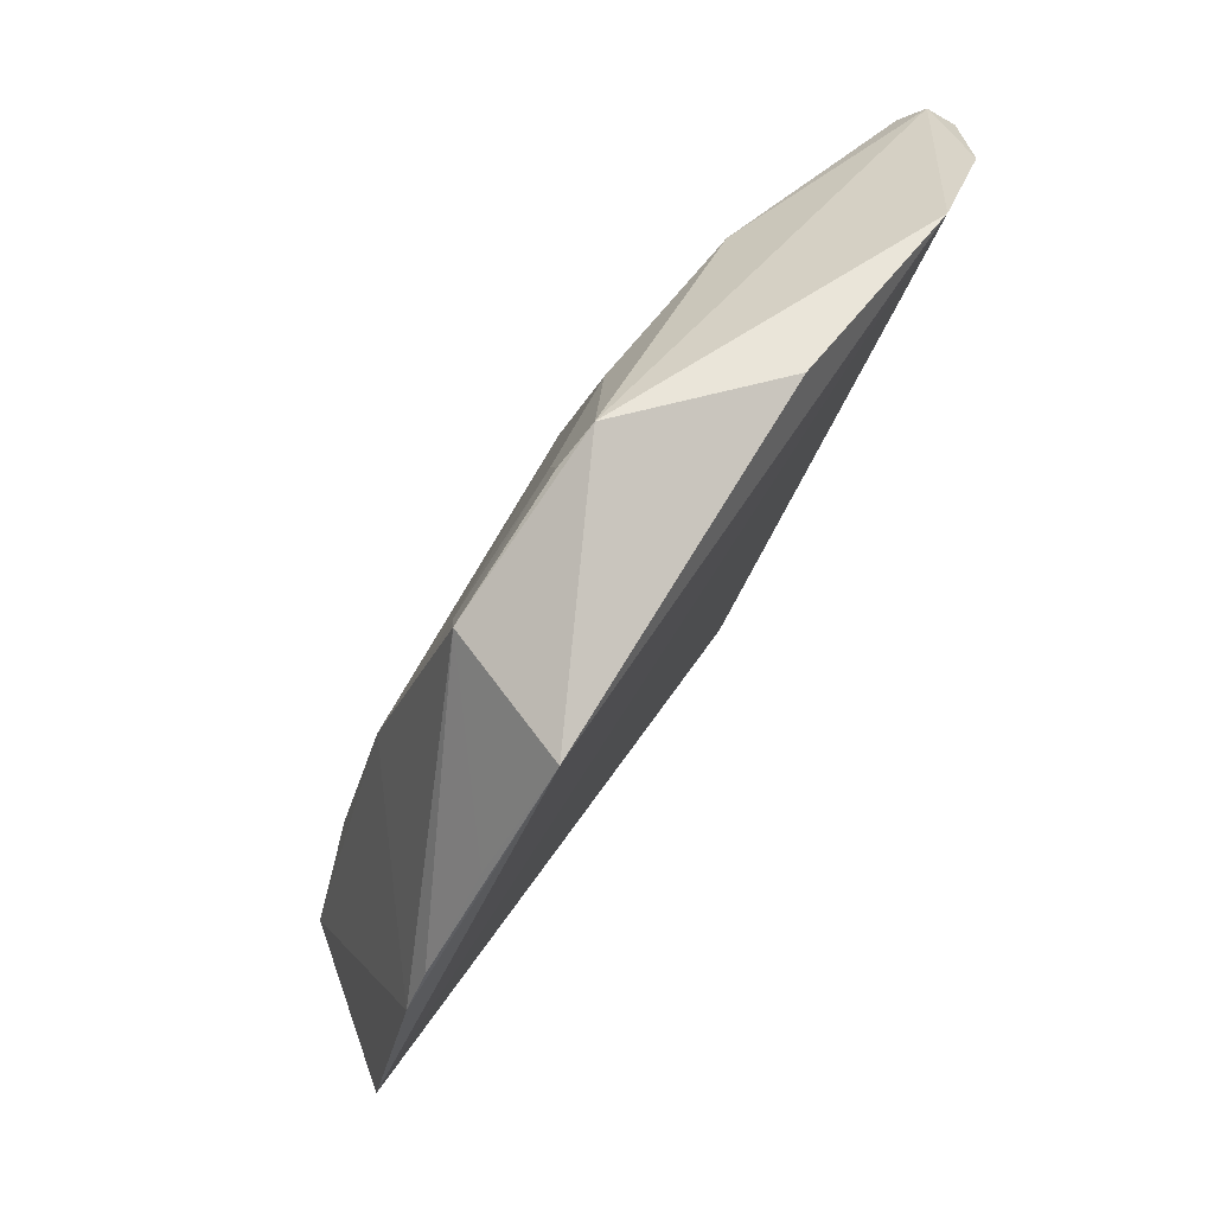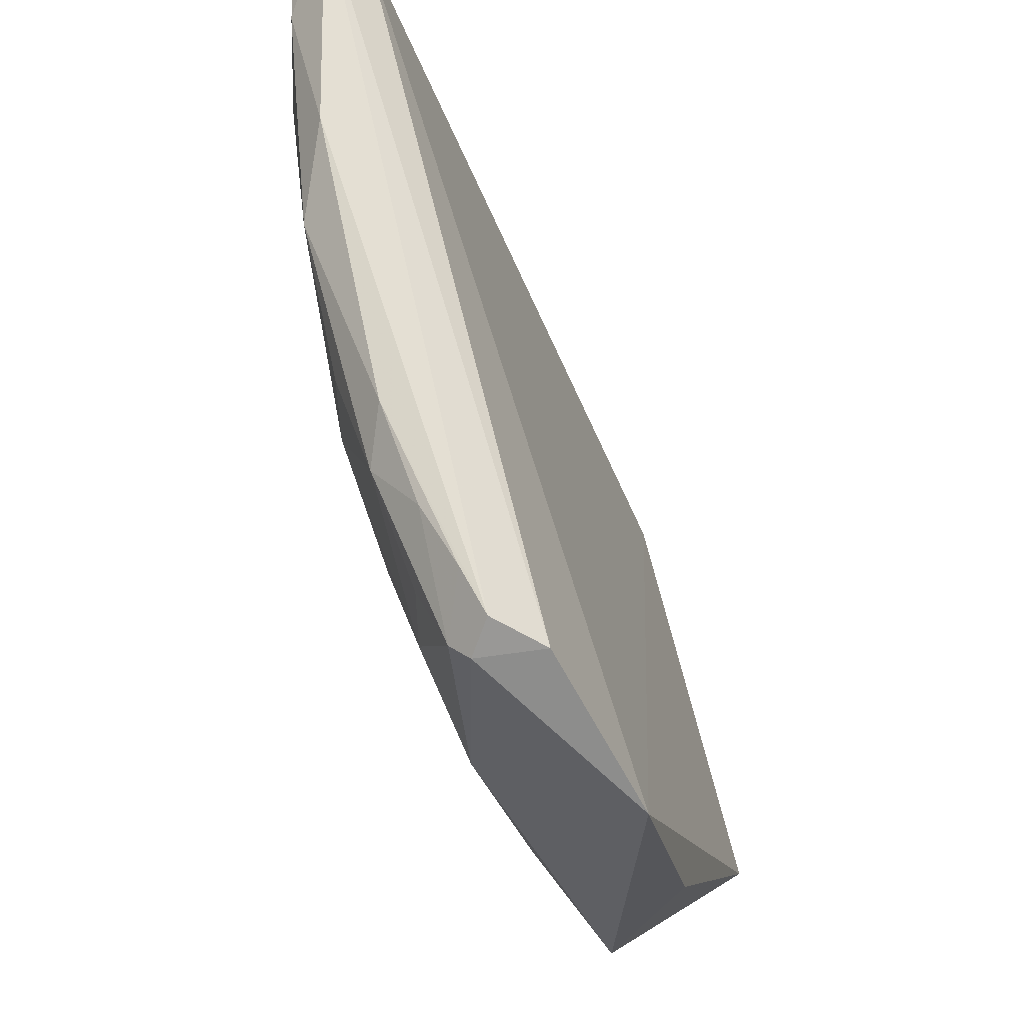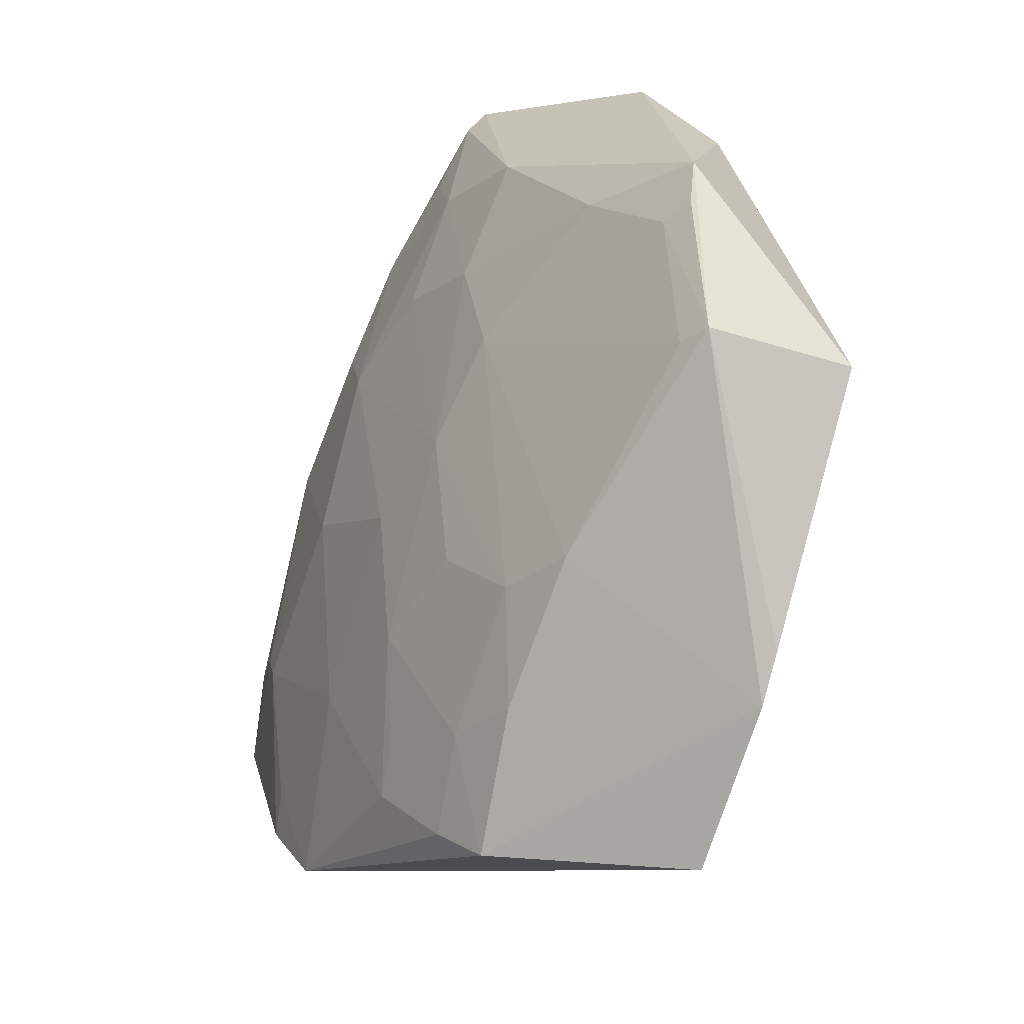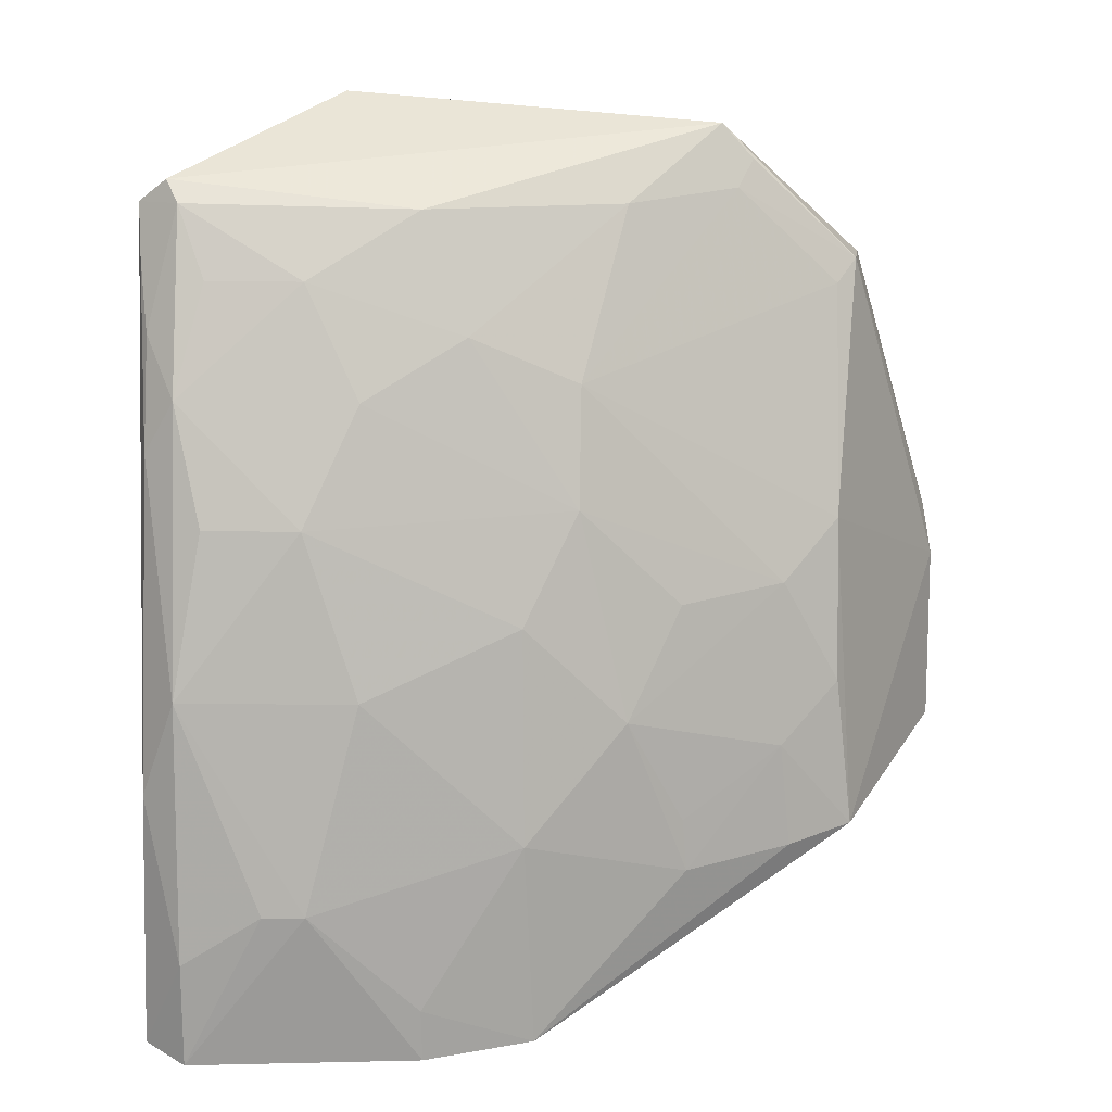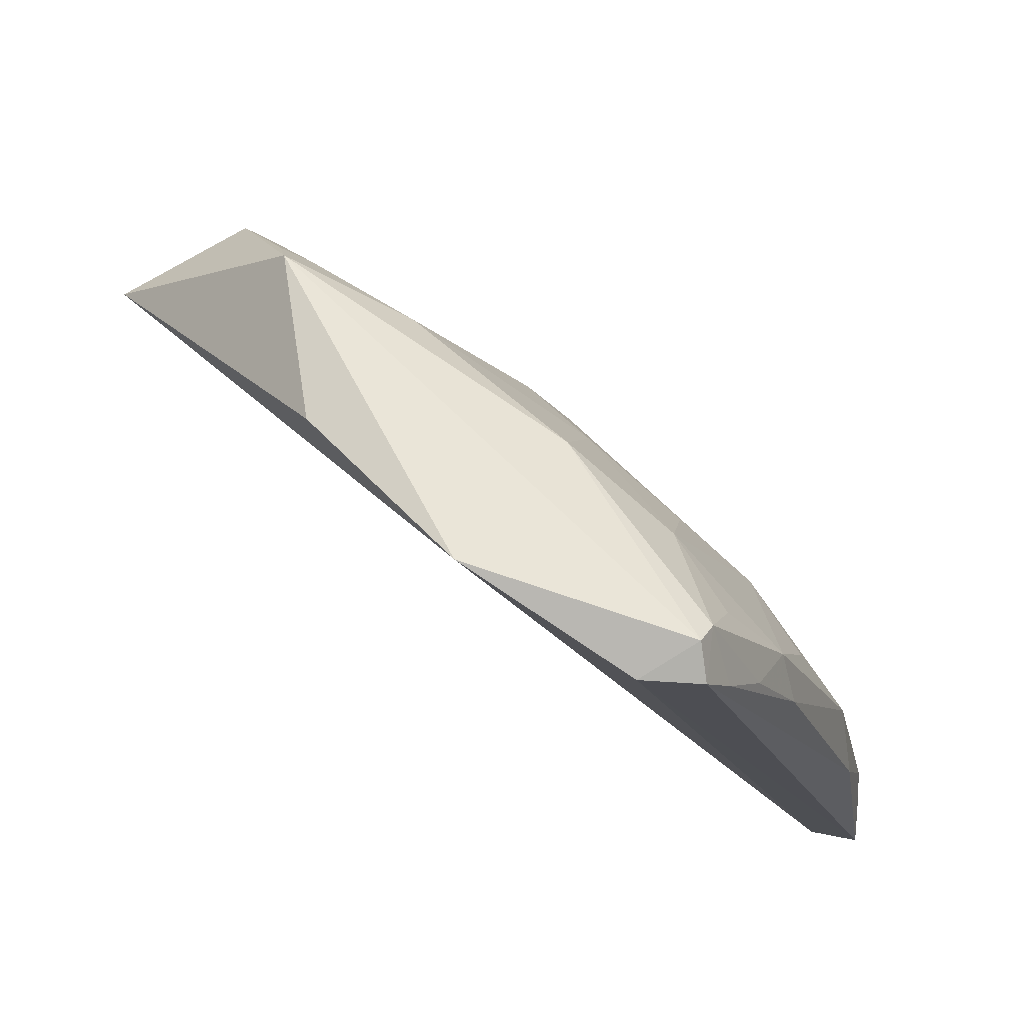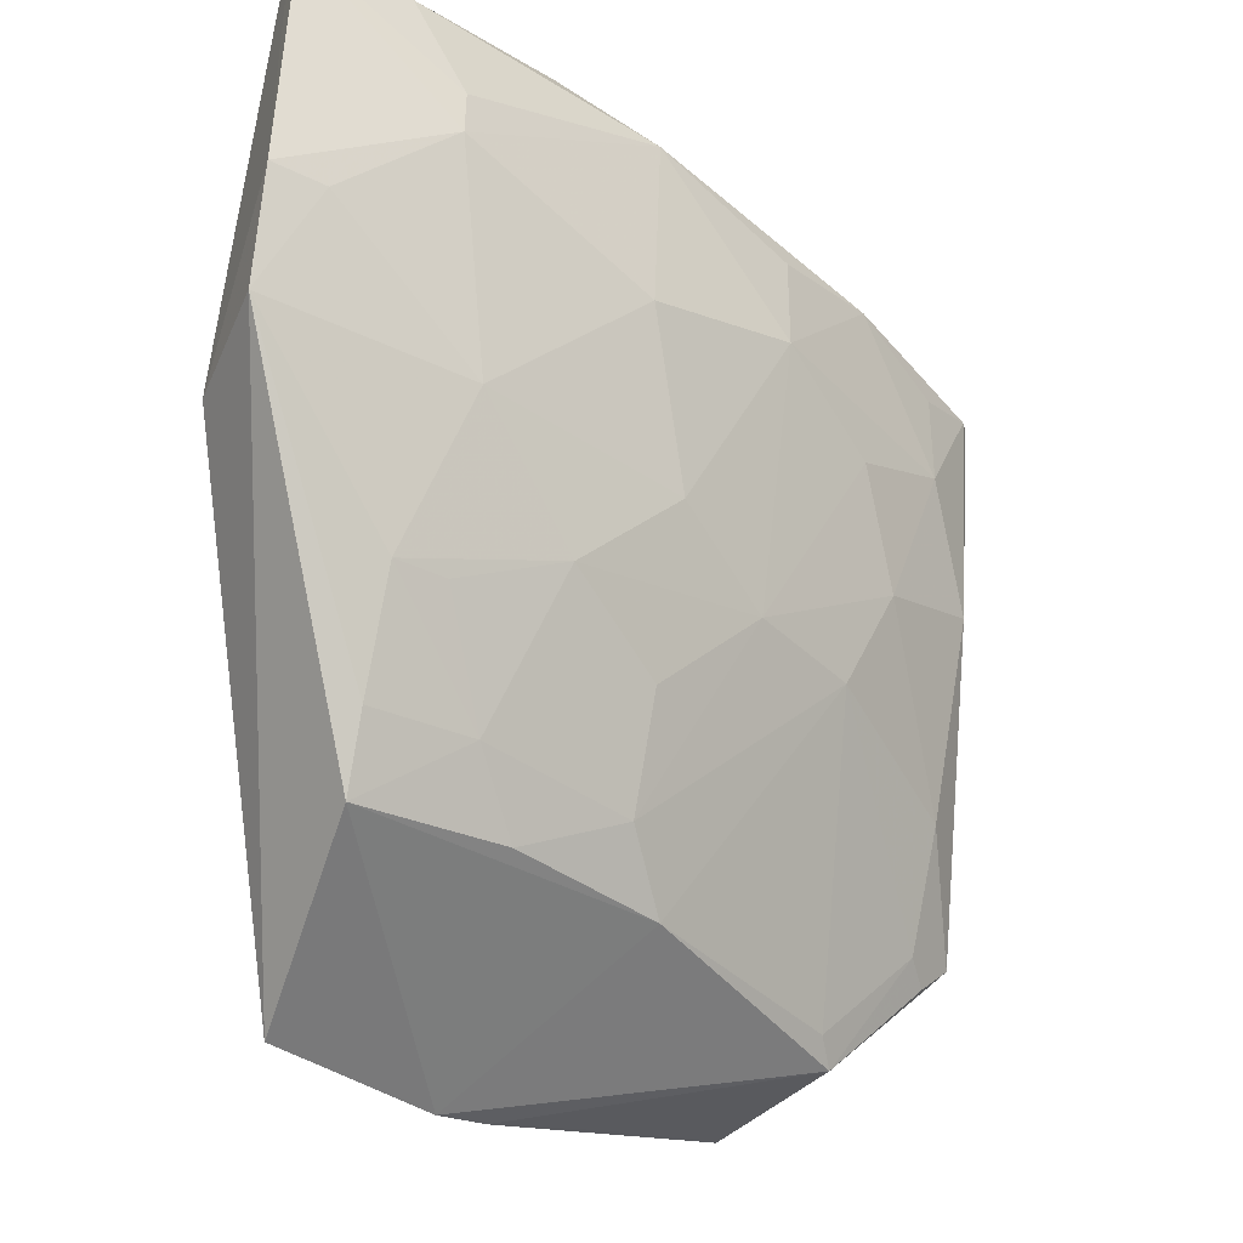
<metadata>
{"format":"obj","ext":"obj","renderer":"f3d","projection":"perspective","resolution":1024,"background":"white","views":[{"elev":43.0,"azim":-133.2,"up":"+Y"},{"elev":57.2,"azim":-171.9,"up":"+Z"},{"elev":17.2,"azim":171.9,"up":"+Y"},{"elev":25.9,"azim":91.5,"up":"+Y"},{"elev":61.9,"azim":-29.7,"up":"+Y"},{"elev":-36.8,"azim":64.4,"up":"+Z"}]}
</metadata>
<code>
v 0.4966 0.0514 0.2211
v 0.4916 0.05066 0.156
v 0.4291 0.2545 0.1871
v 0.3676 0.2889 0.1808
v 0.3821 0.1012 0.009448
v 0.4092 0.2698 0.233
v 0.4728 0.1521 0.172
v 0.45 0.05348 0.1222
v 0.3774 0.2446 0.0377
v 0.475 0.1529 0.2211
v 0.4121 0.2769 0.2248
v 0.4754 0.055 0.2239
v 0.49 0.09588 0.1866
v 0.4836 0.05172 0.1256
v 0.4873 0.05227 0.233
v 0.3391 0.2335 0.03363
v 0.4272 0.2255 0.1141
v 0.4592 0.196 0.187
v 0.3944 0.2711 0.2239
v 0.3738 0.2822 0.07628
v 0.4446 0.2265 0.2211
v 0.4922 0.08105 0.2211
v 0.4386 0.09639 0.0367
v 0.4744 0.1091 0.1283
v 0.4753 0.1245 0.2309
v 0.3668 0.1478 0.009319
v 0.4292 0.2393 0.1441
v 0.4573 0.1671 0.129
v 0.3563 0.2804 0.123
v 0.4141 0.2697 0.1568
v 0.3831 0.2666 0.07165
v 0.4302 0.24 0.2295
v 0.4592 0.196 0.2135
v 0.4183 0.2722 0.2211
v 0.4905 0.09595 0.1984
v 0.4286 0.1677 0.05764
v 0.4895 0.0655 0.1564
v 0.4622 0.09472 0.08381
v 0.3625 0.1621 0.01217
v 0.4143 0.1811 0.04242
v 0.4424 0.2255 0.1721
v 0.4418 0.1949 0.1143
v 0.3982 0.2666 0.102
v 0.3763 0.2729 0.06744
v 0.4446 0.2114 0.2296
v 0.4291 0.2545 0.2135
v 0.4487 0.09513 0.0546
v 0.4581 0.139 0.1007
v 0.3531 0.1967 0.02254
v 0.4302 0.1379 0.04159
v 0.3838 0.2394 0.04308
v 0.4179 0.2568 0.232
v 0.4419 0.167 0.0862
v 0.4432 0.124 0.05765
v 0.4592 0.1091 0.08508
f 12 4 5
f 12 5 8
f 13 1 2
f 13 7 10
f 14 8 5
f 14 2 8
f 15 8 2
f 15 2 1
f 15 12 8
f 16 5 4
f 18 10 7
f 19 11 4
f 19 6 11
f 19 4 12
f 19 15 6
f 19 12 15
f 20 4 11
f 20 9 16
f 21 18 3
f 22 15 1
f 23 14 5
f 24 7 13
f 25 6 15
f 25 22 10
f 25 15 22
f 26 5 16
f 26 23 5
f 28 18 7
f 28 7 24
f 29 20 16
f 29 16 4
f 29 4 20
f 30 20 11
f 30 3 27
f 33 21 10
f 33 10 18
f 33 18 21
f 34 32 21
f 34 11 6
f 34 30 11
f 34 3 30
f 35 13 10
f 35 10 22
f 35 22 1
f 35 1 13
f 37 24 13
f 37 13 2
f 37 2 14
f 37 14 24
f 38 24 14
f 39 26 16
f 39 9 26
f 40 26 9
f 40 23 26
f 40 17 36
f 41 27 3
f 41 3 18
f 42 17 27
f 42 27 41
f 42 41 18
f 42 18 28
f 42 36 17
f 43 30 27
f 43 27 17
f 43 17 31
f 43 20 30
f 44 31 9
f 44 9 20
f 44 43 31
f 44 20 43
f 45 6 25
f 45 25 10
f 45 10 21
f 45 21 32
f 46 34 21
f 46 21 3
f 46 3 34
f 47 38 14
f 47 14 23
f 48 28 24
f 48 24 38
f 48 42 28
f 49 39 16
f 49 16 9
f 49 9 39
f 50 40 36
f 50 23 40
f 51 31 17
f 51 17 40
f 51 40 9
f 51 9 31
f 52 45 32
f 52 6 45
f 52 34 6
f 52 32 34
f 53 48 36
f 53 36 42
f 53 42 48
f 54 38 47
f 54 47 23
f 54 23 50
f 54 50 36
f 54 36 48
f 55 54 48
f 55 48 38
f 55 38 54

</code>
